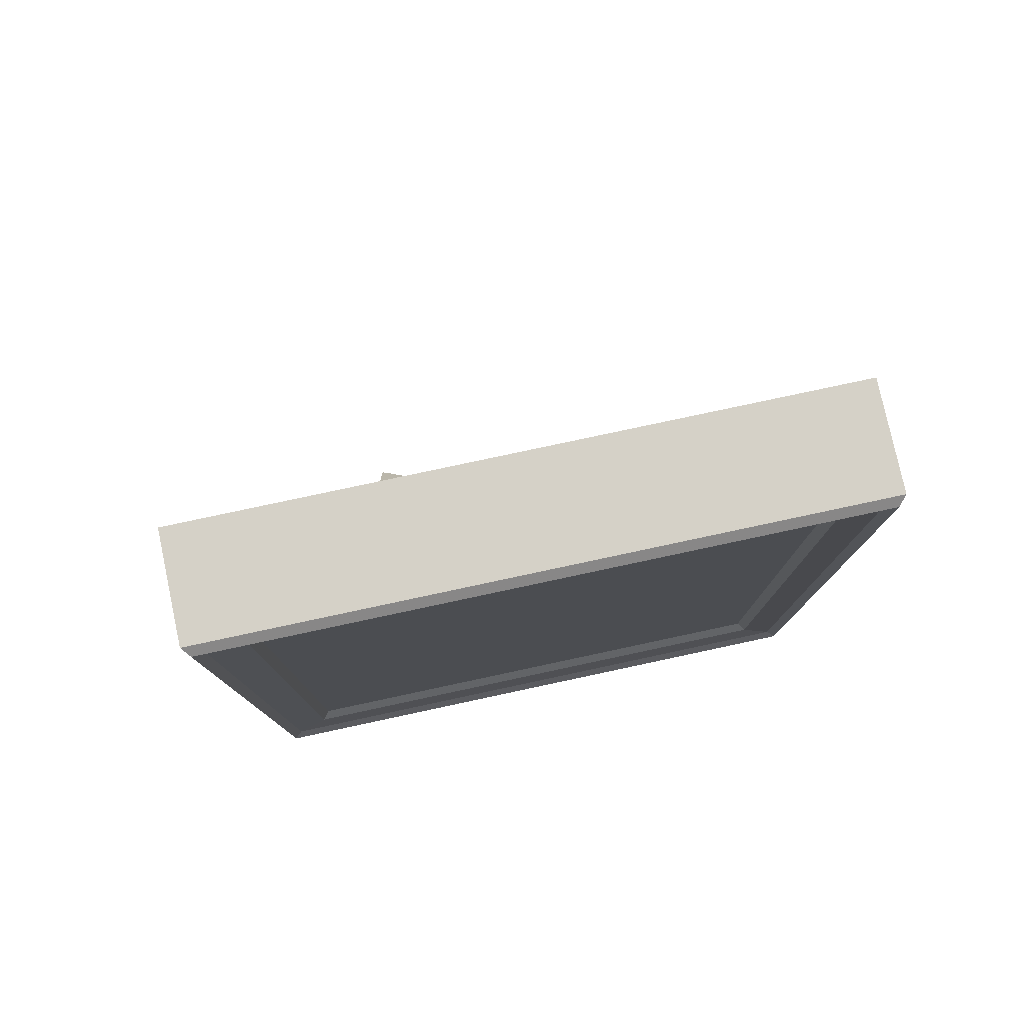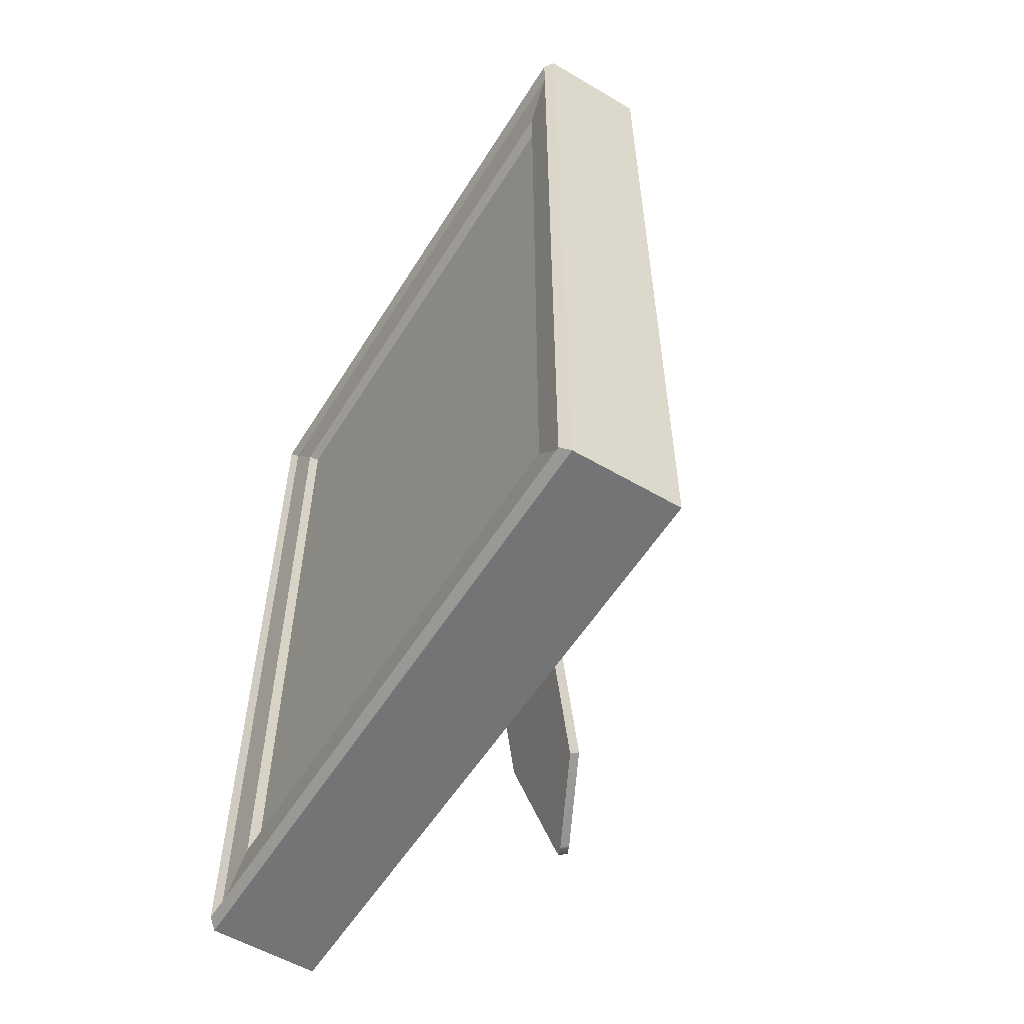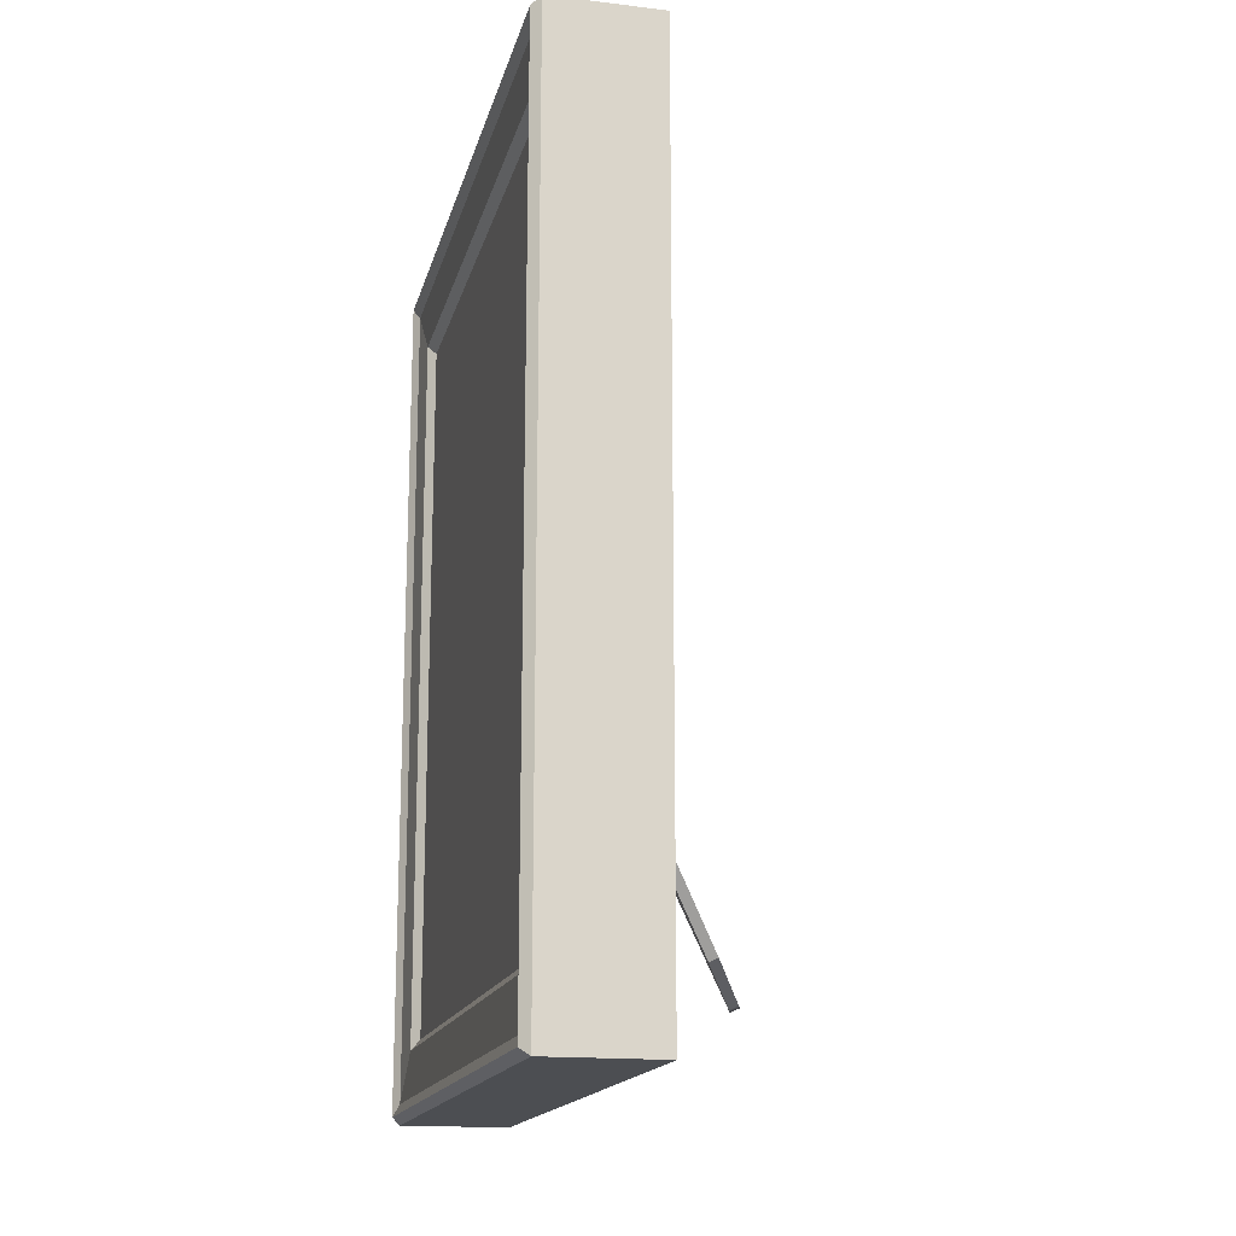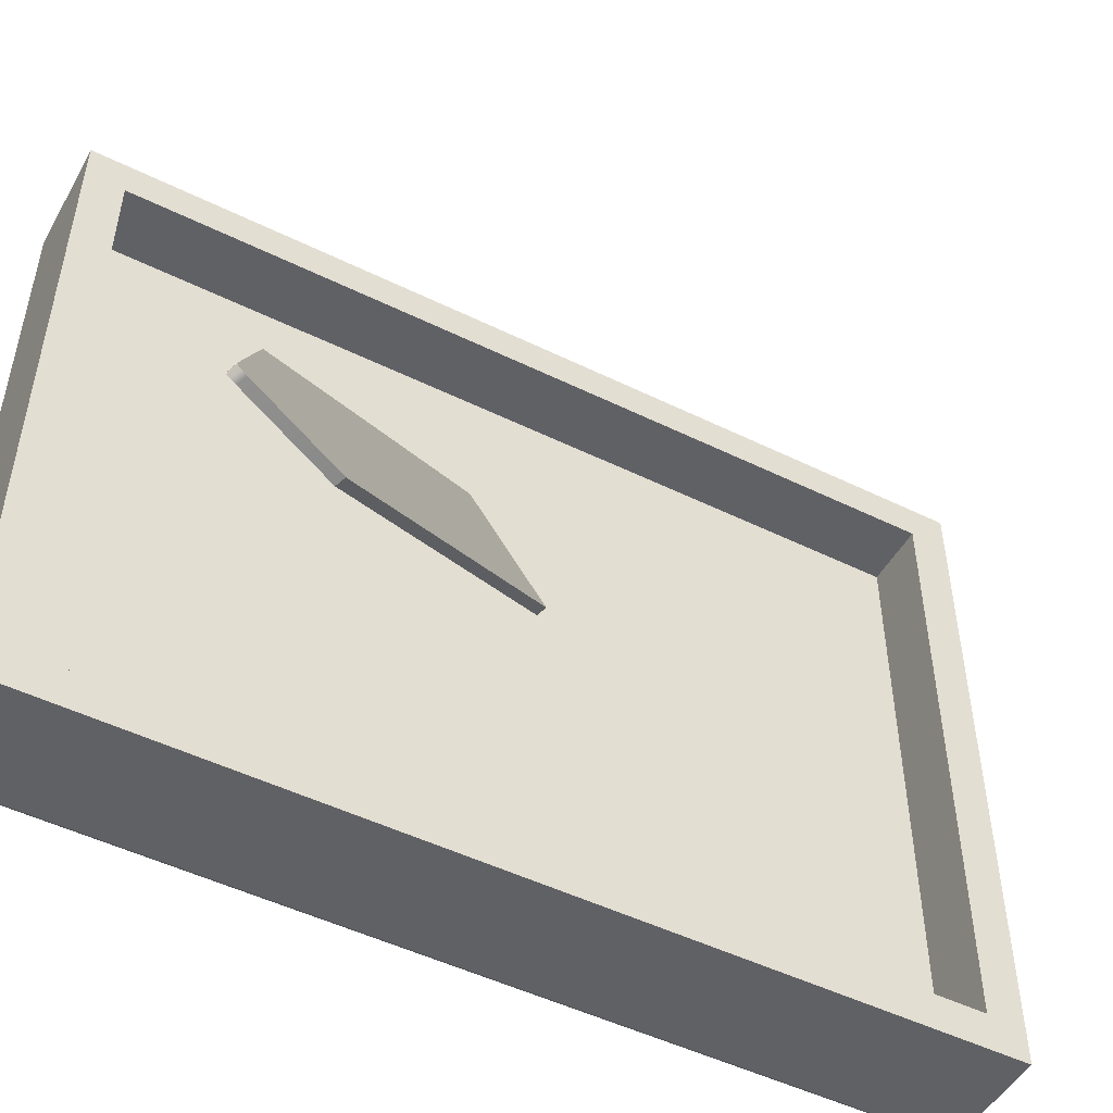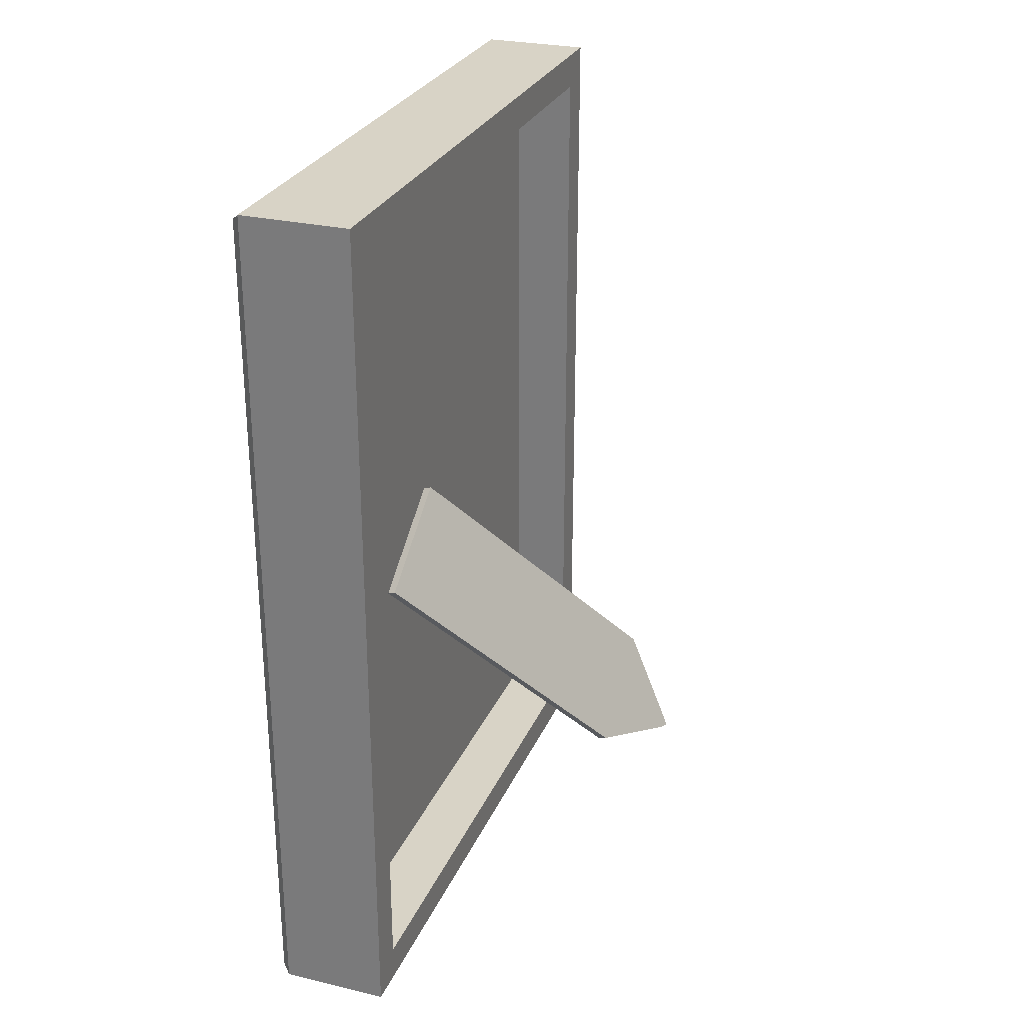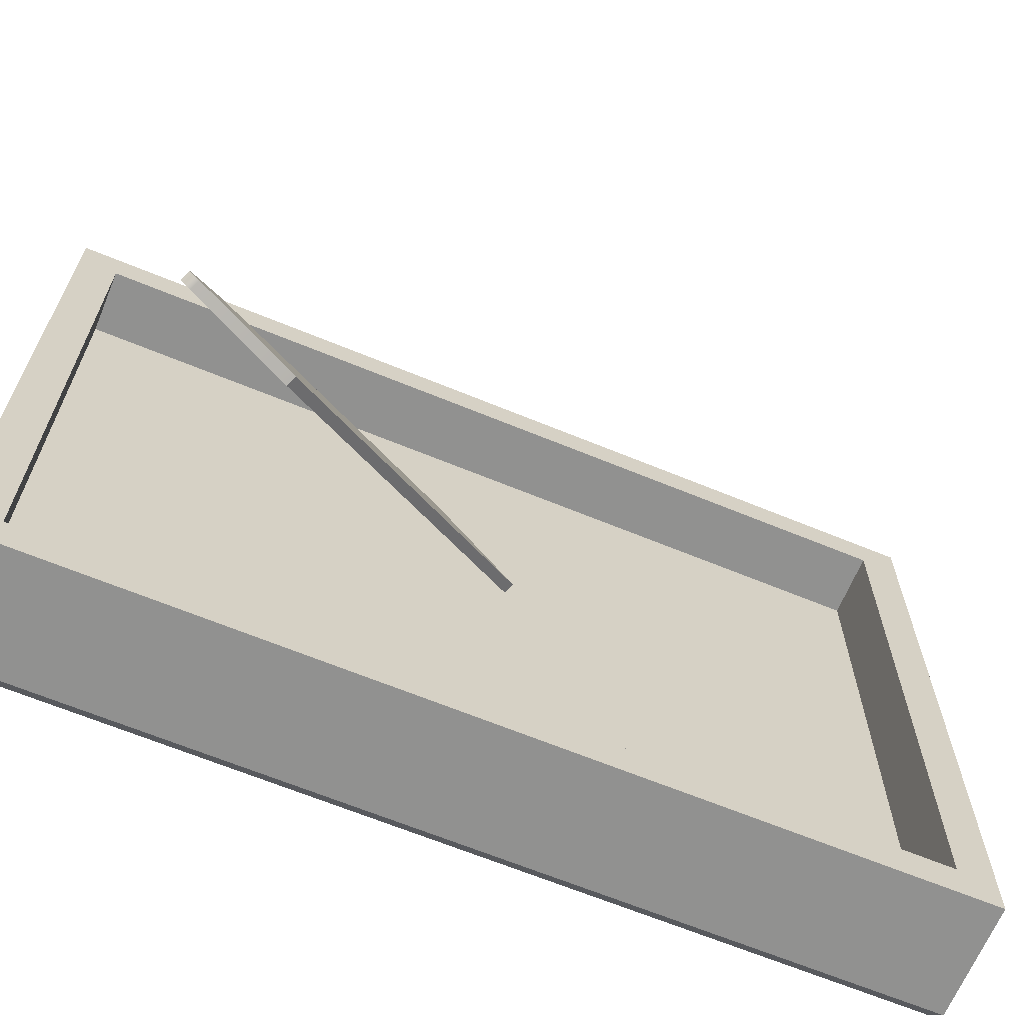
<metadata>
{"format":"obj","ext":"obj","renderer":"f3d","projection":"perspective","resolution":1024,"background":"white","views":[{"elev":78.7,"azim":-102.1,"up":"+Y"},{"elev":-56.2,"azim":-31.6,"up":"+Y"},{"elev":-16.5,"azim":-13.4,"up":"+Y"},{"elev":-49.5,"azim":61.5,"up":"+Z"},{"elev":27.8,"azim":19.7,"up":"+Y"},{"elev":-65.9,"azim":67.5,"up":"+Z"}]}
</metadata>
<code>
v  -0.6873 -11 -8
v  -0.6873 11 -8
v  -0.6873 11 8
v  -0.6873 -11 8
o Back
g Back
f 1 2 3
f 3 4 1
v  -0.3207 0.9532 1.026
v  -0.3207 0.0281 2.347
v  5.986 -8.978 -3.834
v  4.783 -6.288 -4.044
v  4.537 -6.404 -4.126
v  5.74 -9.095 -3.915
v  -0.5666 -0.0882 2.266
v  -0.5666 0.8369 0.9446
v  4.783 -8.355 -1.092
v  -0.3207 -1.114 3.978
v  -0.5666 -1.23 3.897
v  4.537 -8.472 -1.173
v  -0.3207 -0.189 2.657
v  -0.5666 -0.3053 2.576
v  5.986 -9.195 -3.524
v  6.096 -9.245 -3.786
v  -0.3207 -0.0805 2.502
v  -0.5666 -0.1968 2.421
v  5.85 -9.361 -3.867
v  5.74 -9.312 -3.605
o Back2
g Back2
f 5 6 7
f 7 8 5
f 9 10 11
f 11 12 9
f 8 7 10
f 10 9 8
f 13 14 15
f 15 16 13
f 17 18 15
f 15 14 17
f 5 8 9
f 9 12 5
f 19 20 21
f 21 17 19
f 22 23 24
f 24 18 22
f 23 20 19
f 19 24 23
f 11 22 21
f 21 6 11
f 7 6 21
f 21 20 7
f 11 10 23
f 23 22 11
f 20 23 10
f 10 7 20
f 5 12 11
f 11 6 5
f 18 17 21
f 21 22 18
f 14 13 19
f 19 17 14
f 15 18 24
f 24 16 15
f 13 16 24
f 24 19 13
v  -2 -12 -9
v  -2 12 -9
v  1.01 12 -9
v  1.01 -12 -9
v  1.01 -12 9
v  -2 -12 9
v  1.01 12 9
v  -2 12 9
v  -2.241 -11.8 -8.8
v  -2.241 11.8 -8.8
v  -2.241 -11.8 8.8
v  -2.241 11.8 8.8
v  -2.07 -11.47 -8.552
v  -2.07 11.47 -8.552
v  -2.07 -11.47 8.552
v  -2.07 11.47 8.552
v  -1.97 -10.15 -7.569
v  -1.97 10.15 -7.569
v  -1.97 -10.15 7.569
v  -1.97 10.15 7.569
v  -1.741 -9.862 -7.355
v  -1.741 9.862 -7.355
v  -1.741 -9.862 7.355
v  -1.741 9.862 7.355
v  -1.435 -10.09 -7.283
v  -1.435 10.09 -7.283
v  -1.435 -10.09 7.283
v  -1.435 10.09 7.283
v  -1.186 -10.09 -7.283
v  -1.186 10.09 -7.283
v  -1.186 -10.09 7.283
v  -1.186 10.09 7.283
v  1.01 11 -8
v  1.01 -11 -8
v  1.01 11 8
v  1.01 -11 8
v  -0.6873 11 -8
v  -0.6873 -11 -8
v  -0.6873 11 8
v  -0.6873 -11 8
o Frame
g Frame
f 25 26 27
f 27 28 25
f 25 28 29
f 29 30 25
f 29 31 32
f 32 30 29
f 26 32 31
f 31 27 26
f 26 25 33
f 33 34 26
f 30 35 33
f 33 25 30
f 35 30 32
f 32 36 35
f 36 32 26
f 26 34 36
f 37 38 34
f 34 33 37
f 35 39 37
f 37 33 35
f 40 39 35
f 35 36 40
f 40 36 34
f 34 38 40
f 38 37 41
f 41 42 38
f 41 37 39
f 39 43 41
f 40 44 43
f 43 39 40
f 40 38 42
f 42 44 40
f 41 45 46
f 46 42 41
f 41 43 47
f 47 45 41
f 44 48 47
f 47 43 44
f 44 42 46
f 46 48 44
f 46 45 49
f 49 50 46
f 47 51 49
f 49 45 47
f 47 48 52
f 52 51 47
f 50 52 48
f 48 46 50
f 49 53 54
f 54 50 49
f 51 55 53
f 53 49 51
f 56 55 51
f 51 52 56
f 50 54 56
f 56 52 50
f 57 58 28
f 28 27 57
f 57 27 31
f 31 59 57
f 60 59 31
f 31 29 60
f 58 60 29
f 29 28 58
f 57 61 62
f 62 58 57
f 59 63 61
f 61 57 59
f 60 64 63
f 63 59 60
f 58 62 64
f 64 60 58
v  -1.741 -10.15 -7.355
v  -1.741 -10.15 7.569
v  -1.741 9.862 7.569
v  -1.741 9.862 -7.355
o Glass
g Glass
f 65 66 67
f 67 68 65
v  -1.186 -10.09 -7.283
v  -0.9372 -7.14 -5.155
v  -0.9372 7.14 -5.155
v  -1.186 10.09 -7.283
v  -1.186 -10.09 7.283
v  -0.9372 -7.14 5.155
v  -1.186 10.09 7.283
v  -0.9372 7.14 5.155
v  -0.6882 -7.14 -5.155
v  -0.6882 7.14 -5.155
v  -0.6882 -7.14 5.155
v  -0.6882 7.14 5.155
o White
g White
f 69 70 71
f 71 72 69
f 69 73 74
f 74 70 69
f 73 75 76
f 76 74 73
f 71 76 75
f 75 72 71
f 77 78 71
f 71 70 77
f 77 70 74
f 74 79 77
f 79 74 76
f 76 80 79
f 80 76 71
f 71 78 80
v  -0.6989 -7.14 -5.155
v  -0.6989 -7.14 5.155
v  -0.6989 7.14 5.155
v  -0.6989 7.14 -5.155
o Plane001
g Plane001
f 81 82 83
f 83 84 81

</code>
